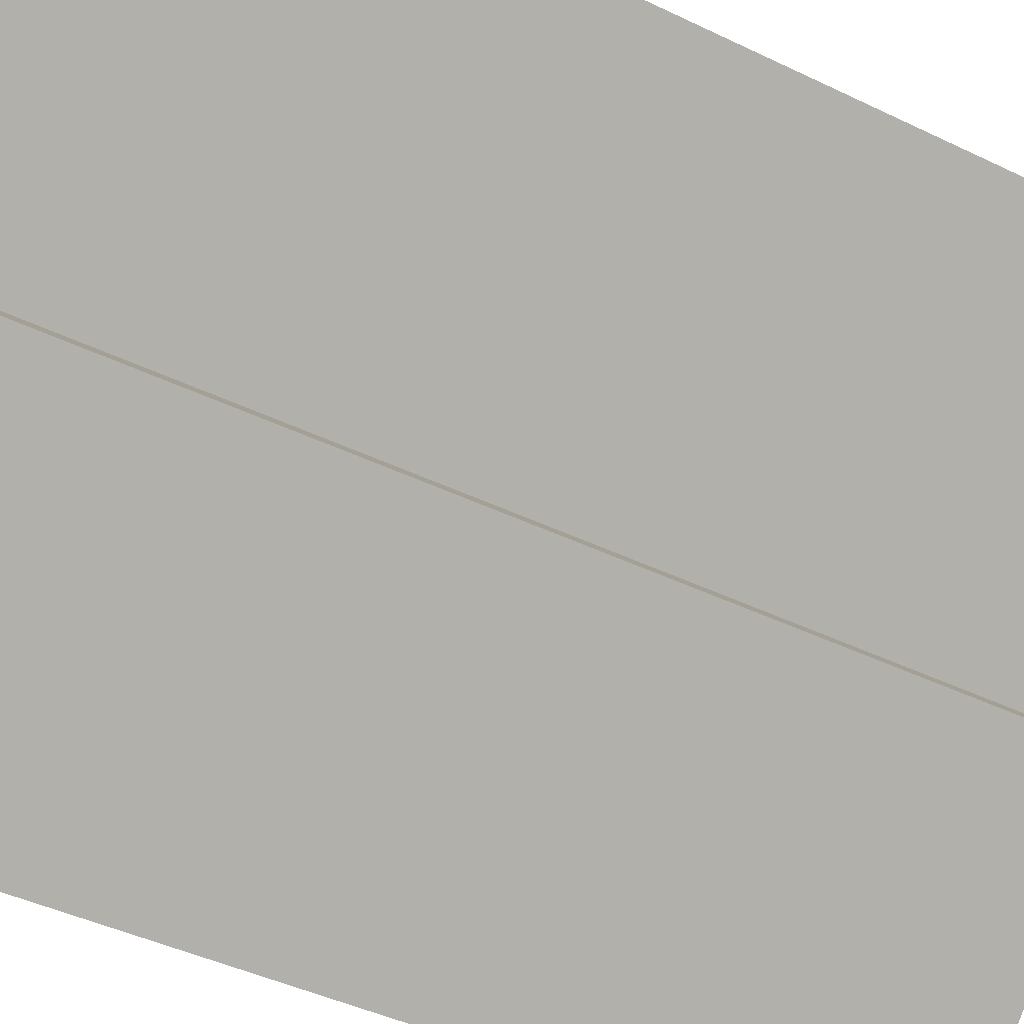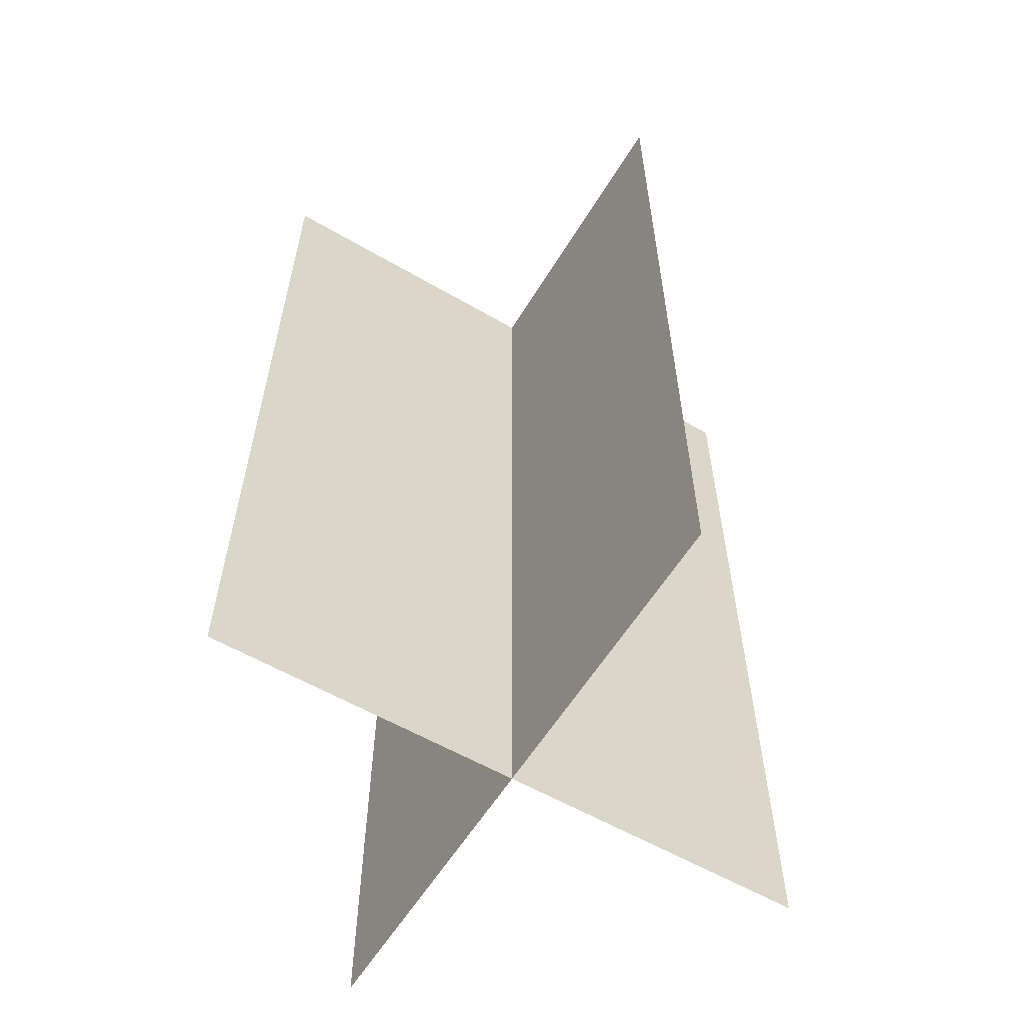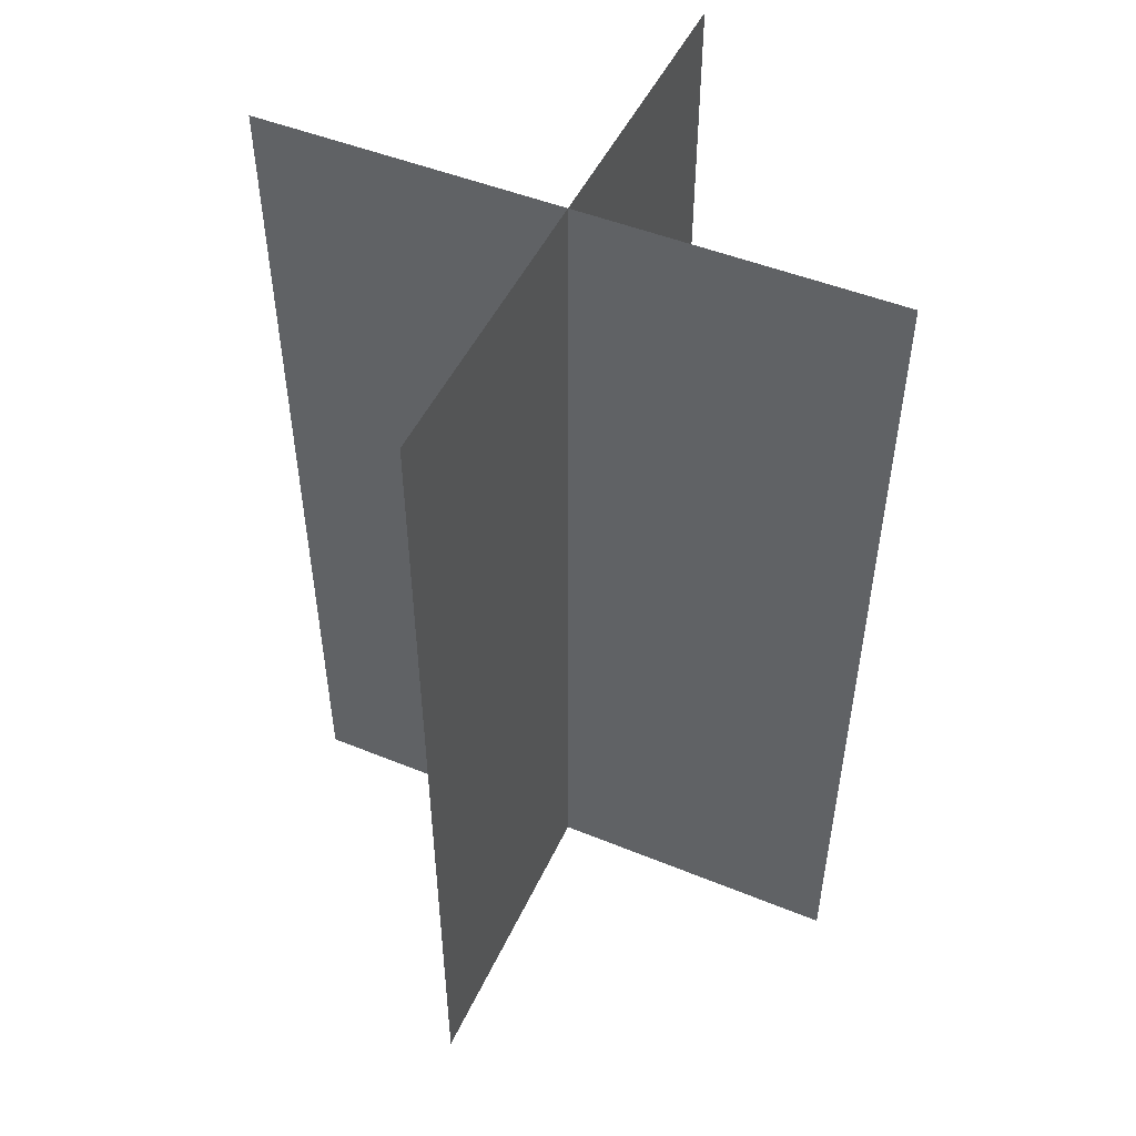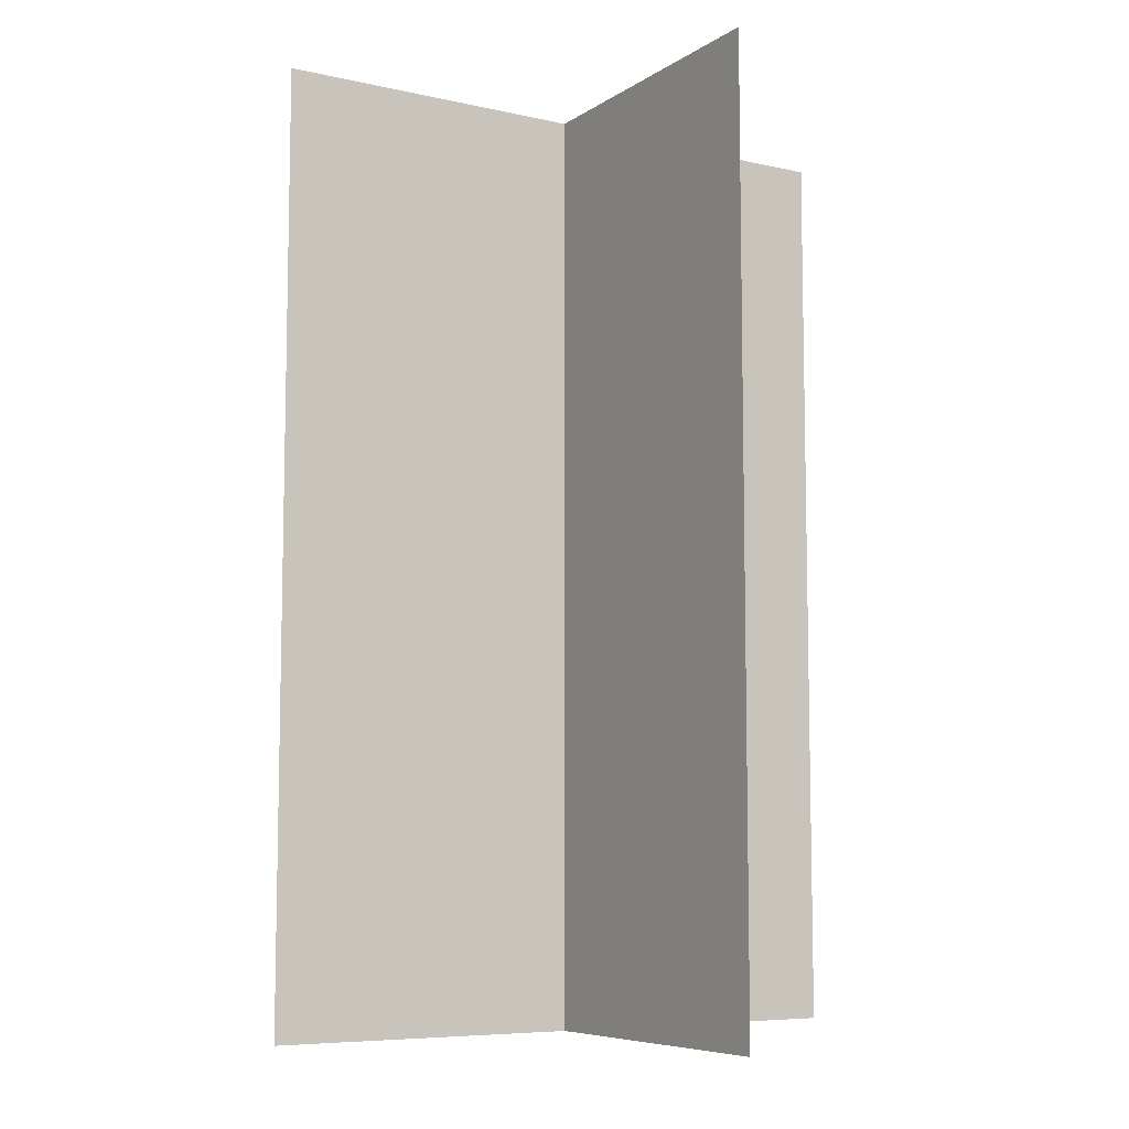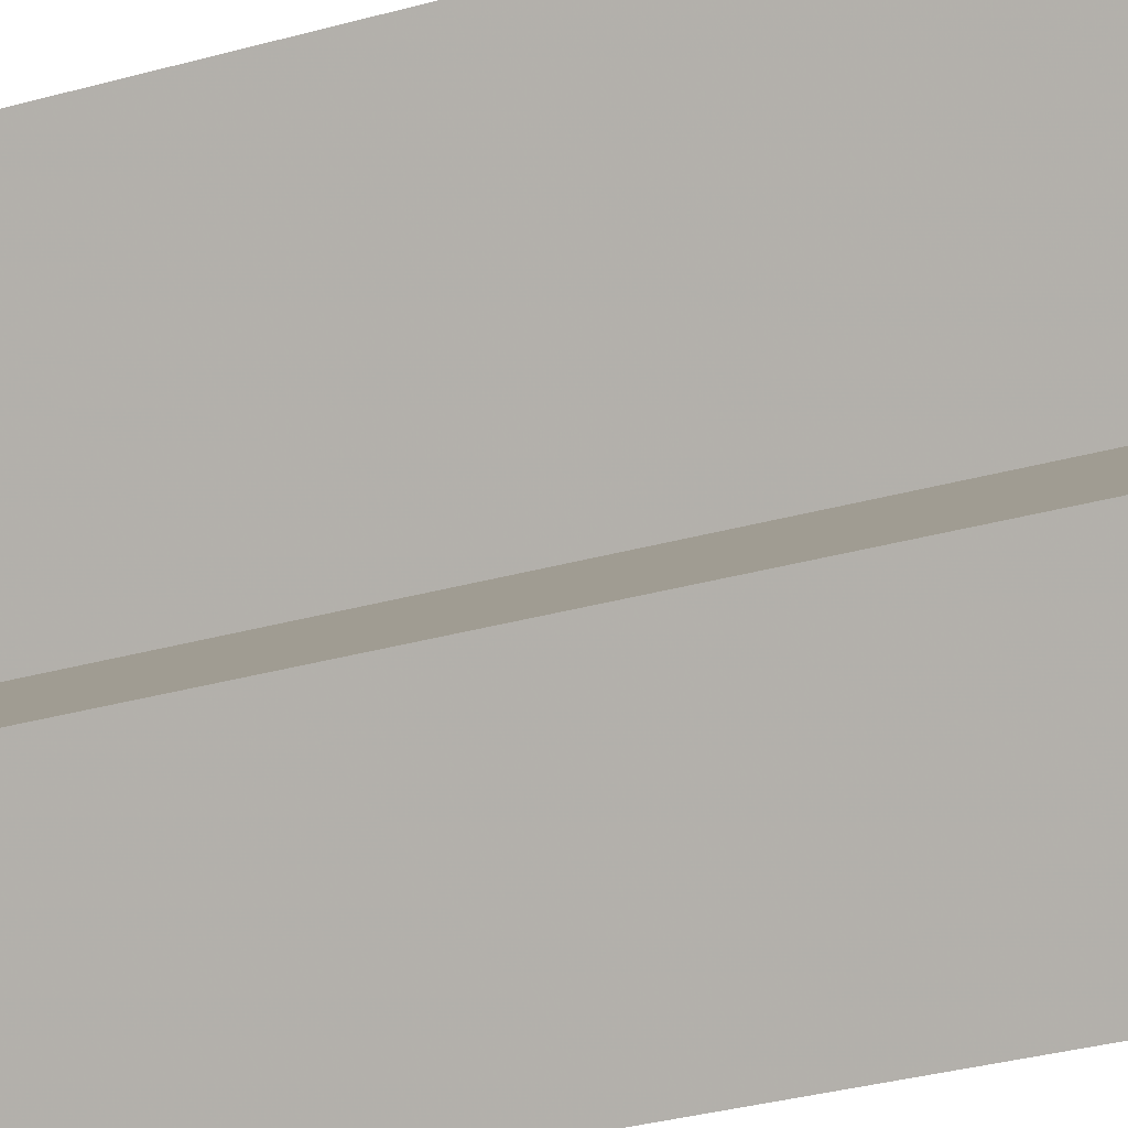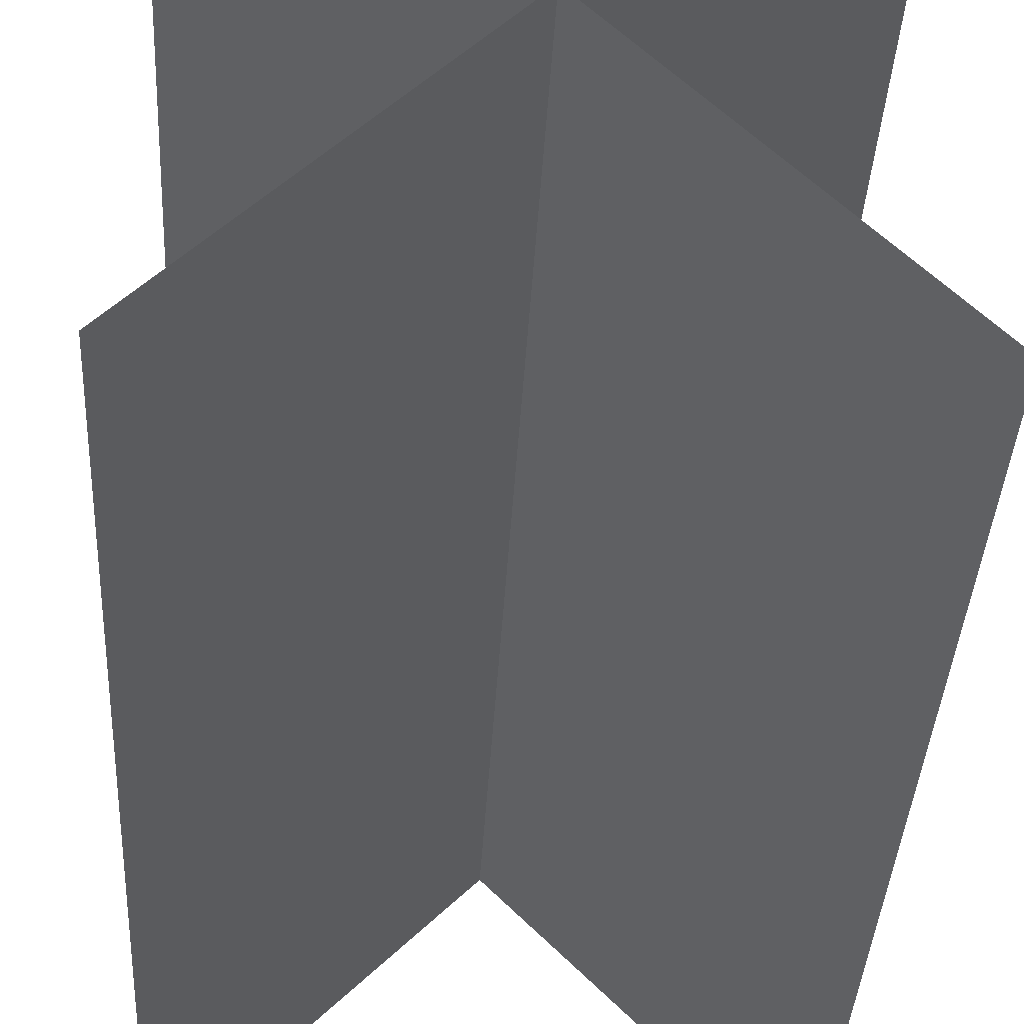
<metadata>
{"format":"obj","ext":"obj","renderer":"f3d","projection":"perspective","resolution":1024,"background":"white","views":[{"elev":-40.1,"azim":-121.4,"up":"+Z"},{"elev":-58.3,"azim":104.0,"up":"+Y"},{"elev":49.1,"azim":69.3,"up":"+Y"},{"elev":-7.6,"azim":-166.2,"up":"+Y"},{"elev":-39.6,"azim":-71.8,"up":"+Z"},{"elev":-33.8,"azim":-2.8,"up":"+Z"}]}
</metadata>
<code>
o Plantlike1
v -0.3536 -0.5 -0.3536
v 0.3536 -0.5 0.3536
v 0.3536 1 0.3536
v -0.3536 1 -0.3536
v -0.3536 -0.5 0.3536
v 0.3536 -0.5 -0.3536
v 0.3536 1 -0.3536
v -0.3536 1 0.3536
v 0.3536 -0.5 -0.3536
v -0.3536 -0.5 0.3536
v -0.3536 1 0.3536
v 0.3536 1 -0.3536
v 0.3536 -0.5 0.3536
v -0.3536 -0.5 -0.3536
v -0.3536 1 -0.3536
v 0.3536 1 0.3536
g Plantlike1
f 1 2 3
f 3 4 1
f 5 6 7
f 7 8 5
f 9 10 11
f 11 12 9
f 13 14 15
f 15 16 13

</code>
